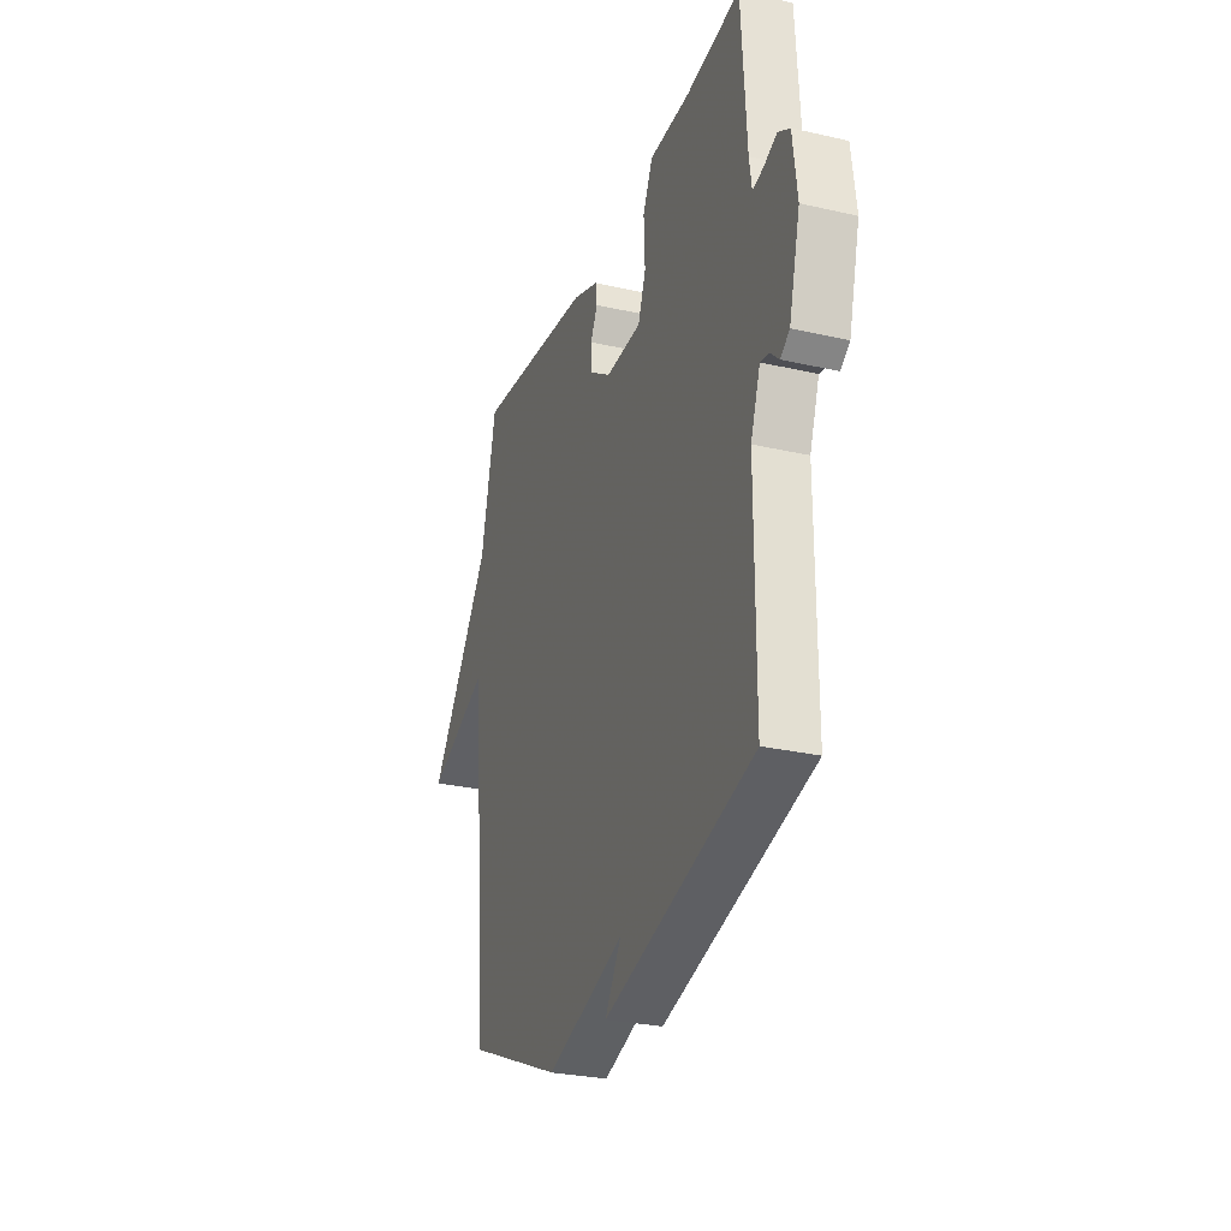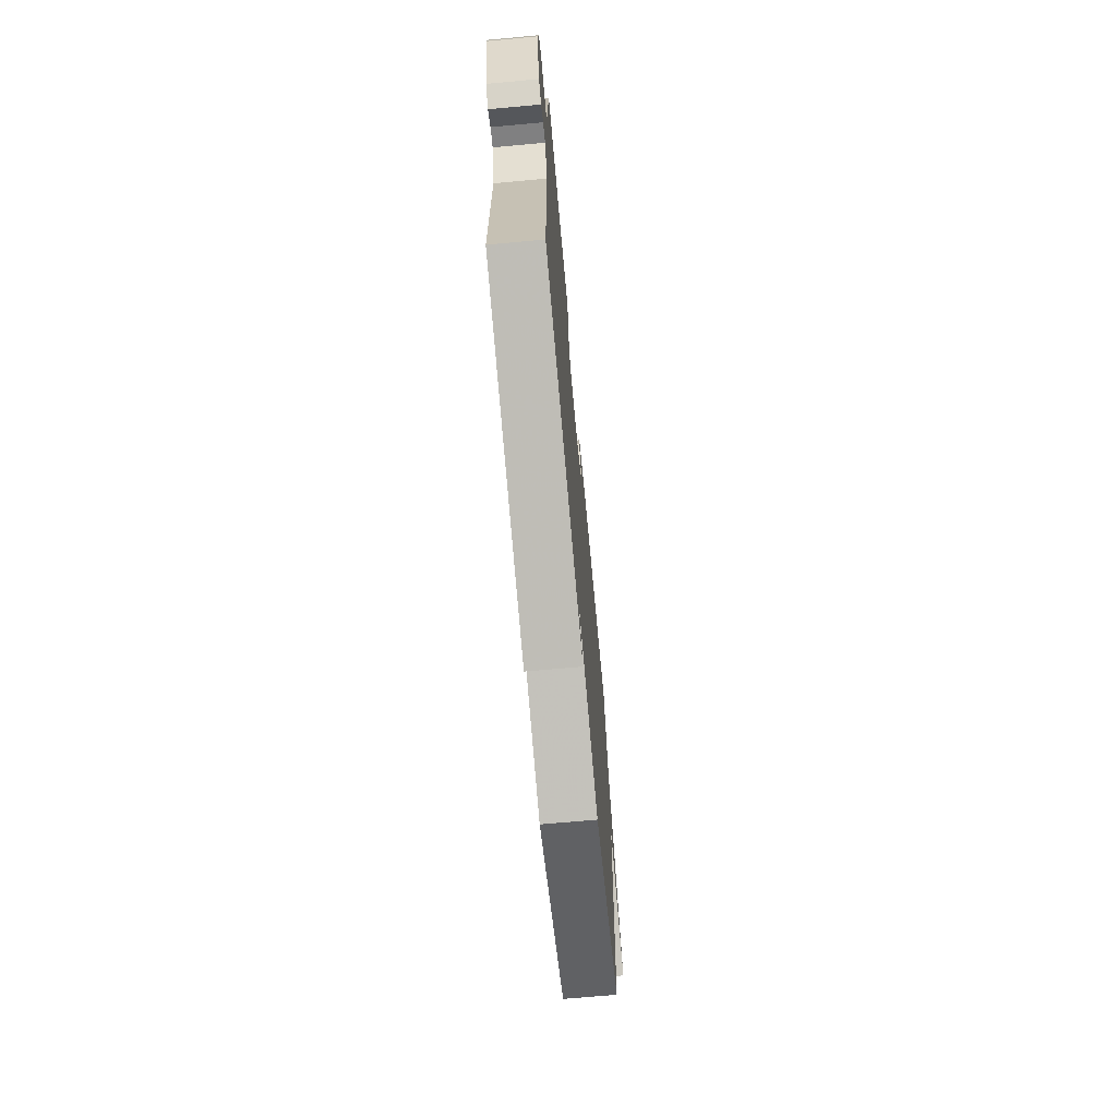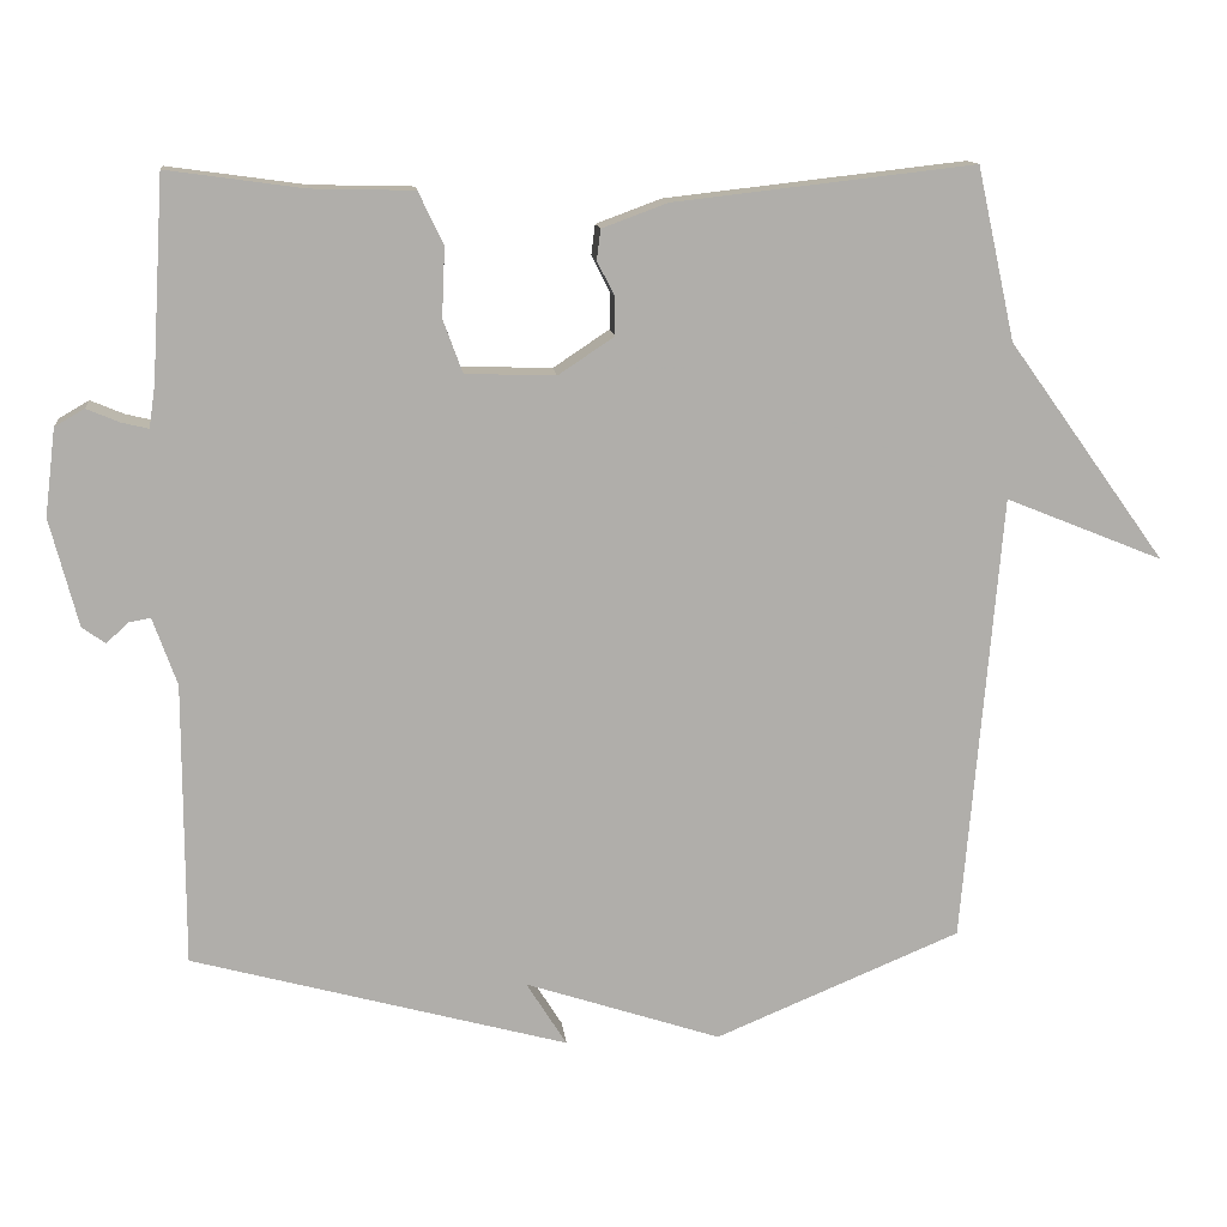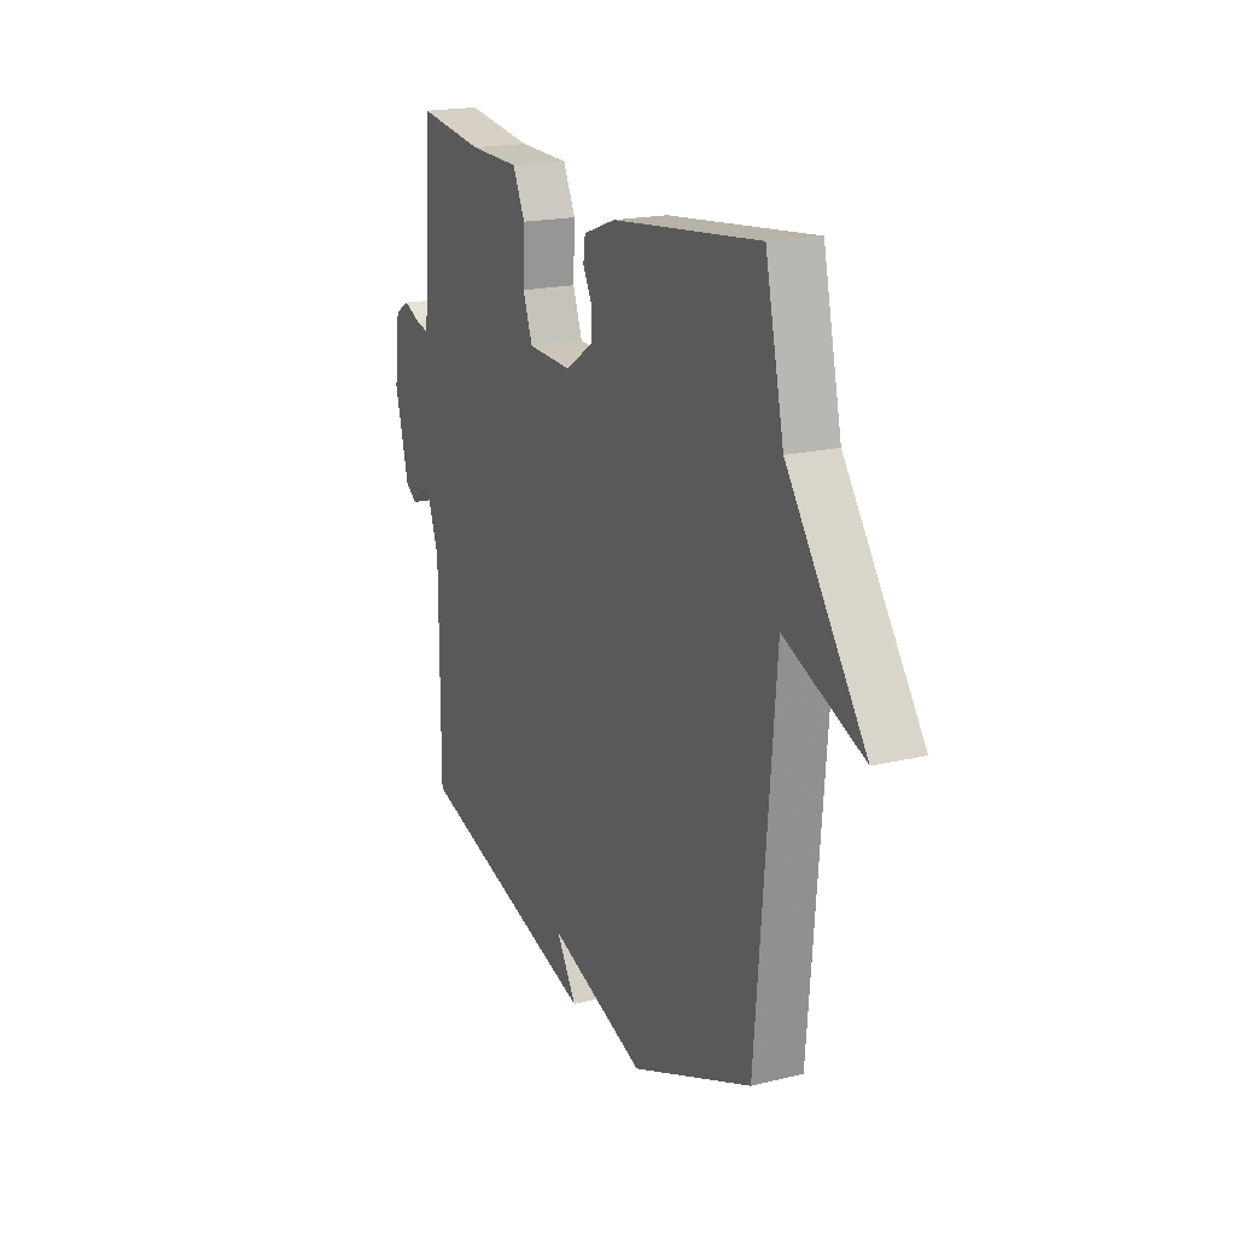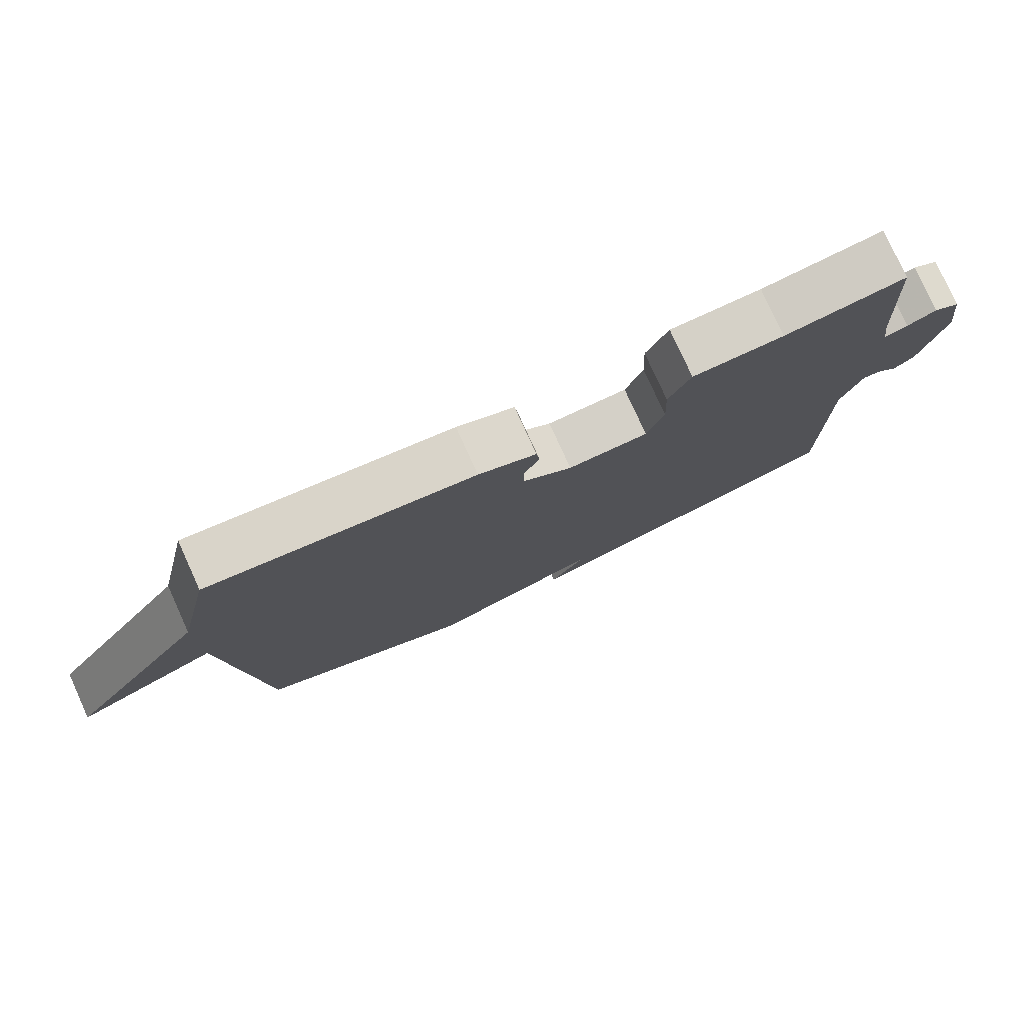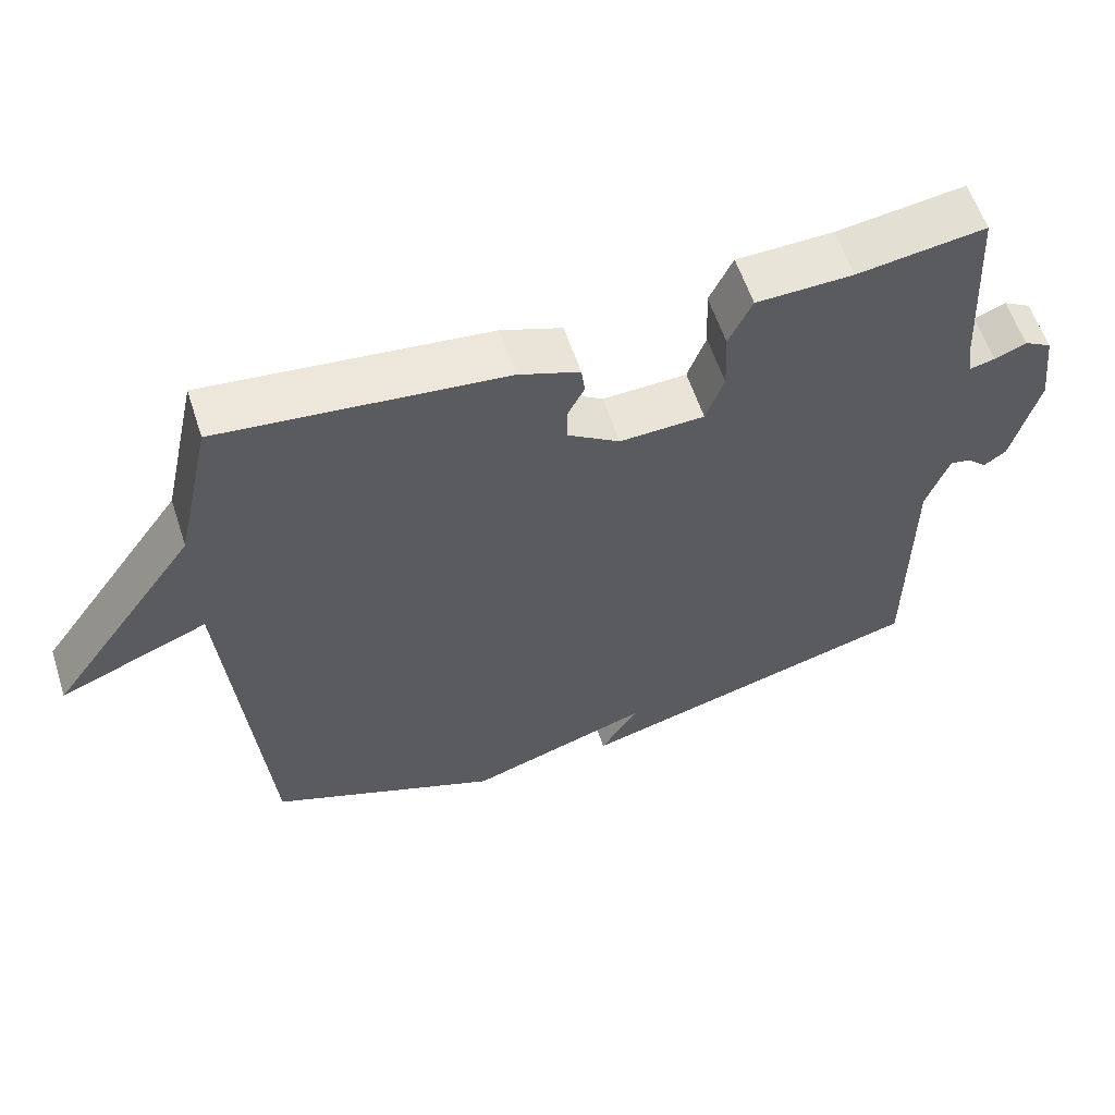
<metadata>
{"format":"obj","ext":"obj","renderer":"f3d","projection":"perspective","resolution":1024,"background":"white","views":[{"elev":-28.0,"azim":70.8,"up":"+Z"},{"elev":-70.2,"azim":95.2,"up":"+Z"},{"elev":12.8,"azim":174.0,"up":"+Z"},{"elev":19.0,"azim":-114.6,"up":"+Z"},{"elev":78.3,"azim":-24.4,"up":"+Z"},{"elev":59.2,"azim":-18.1,"up":"+Z"}]}
</metadata>
<code>
v -0.5 0.07 -0.5
v -0.549 0.07 0.079
v -0.752 0.07 -0.003
v -0.549 0.07 0.279
v -0.5 0.07 0.5
v -0.114 0.07 0.456
v -0.03 0.07 0.425
v -0.025 0.07 0.386
v -0.048 0.07 0.341
v -0.048 0.07 0.293
v 0.024 0.07 0.245
v 0.14 0.07 0.249
v 0.165 0.07 0.317
v 0.161 0.07 0.406
v 0.193 0.07 0.473
v 0.325 0.07 0.476
v 0.5 0.07 0.5
v 0.516 0.07 0.241
v 0.524 0.07 0.187
v 0.558 0.07 0.195
v 0.601 0.07 0.213
v 0.639 0.07 0.191
v 0.653 0.07 0.079
v 0.617 0.07 -0.06
v 0.587 0.07 -0.081
v 0.559 0.07 -0.055
v 0.531 0.07 -0.05
v 0.5 0.07 -0.137
v 0.5 0.07 -0.5
v 0.016 0.07 -0.632
v 0.068 0.07 -0.549
v -0.184 0.07 -0.632
v -0.5 0 -0.5
v -0.549 0 0.079
v -0.752 0 -0.003
v -0.549 0 0.279
v -0.5 0 0.5
v -0.114 0 0.456
v -0.03 0 0.425
v -0.025 0 0.386
v -0.048 0 0.341
v -0.048 0 0.293
v 0.024 0 0.245
v 0.14 0 0.249
v 0.165 0 0.317
v 0.161 0 0.406
v 0.193 0 0.473
v 0.325 0 0.476
v 0.5 0 0.5
v 0.516 0 0.241
v 0.524 0 0.187
v 0.558 0 0.195
v 0.601 0 0.213
v 0.639 0 0.191
v 0.653 0 0.079
v 0.617 0 -0.06
v 0.587 0 -0.081
v 0.559 0 -0.055
v 0.531 0 -0.05
v 0.5 0 -0.137
v 0.5 0 -0.5
v 0.016 0 -0.632
v 0.068 0 -0.549
v -0.184 0 -0.632
f 31 32 1 2
f 28 29 30 31
f 27 28 31 2
f 24 25 26
f 23 24 26
f 22 23 26
f 21 22 26
f 20 21 26
f 19 20 26 27
f 18 19 27 2
f 16 17 18
f 15 16 18
f 14 15 18
f 13 14 18
f 12 13 18
f 11 12 18 2
f 7 8 9
f 6 7 9
f 5 6 9
f 4 5 9
f 4 9 10
f 3 4 10
f 2 3 10
f 2 10 11
f 34 33 64 63
f 63 62 61 60
f 34 63 60 59
f 58 57 56
f 58 56 55
f 58 55 54
f 58 54 53
f 58 53 52
f 59 58 52 51
f 34 59 51 50
f 50 49 48
f 50 48 47
f 50 47 46
f 50 46 45
f 50 45 44
f 34 50 44 43
f 41 40 39
f 41 39 38
f 41 38 37
f 41 37 36
f 42 41 36
f 42 36 35
f 42 35 34
f 43 42 34
f 1 33 34 2
f 2 34 35 3
f 3 35 36 4
f 4 36 37 5
f 5 37 38 6
f 6 38 39 7
f 7 39 40 8
f 8 40 41 9
f 9 41 42 10
f 10 42 43 11
f 11 43 44 12
f 12 44 45 13
f 13 45 46 14
f 14 46 47 15
f 15 47 48 16
f 16 48 49 17
f 17 49 50 18
f 18 50 51 19
f 19 51 52 20
f 20 52 53 21
f 21 53 54 22
f 22 54 55 23
f 23 55 56 24
f 24 56 57 25
f 25 57 58 26
f 26 58 59 27
f 27 59 60 28
f 28 60 61 29
f 29 61 62 30
f 30 62 63 31
f 31 63 64 32
f 32 64 33 1

</code>
